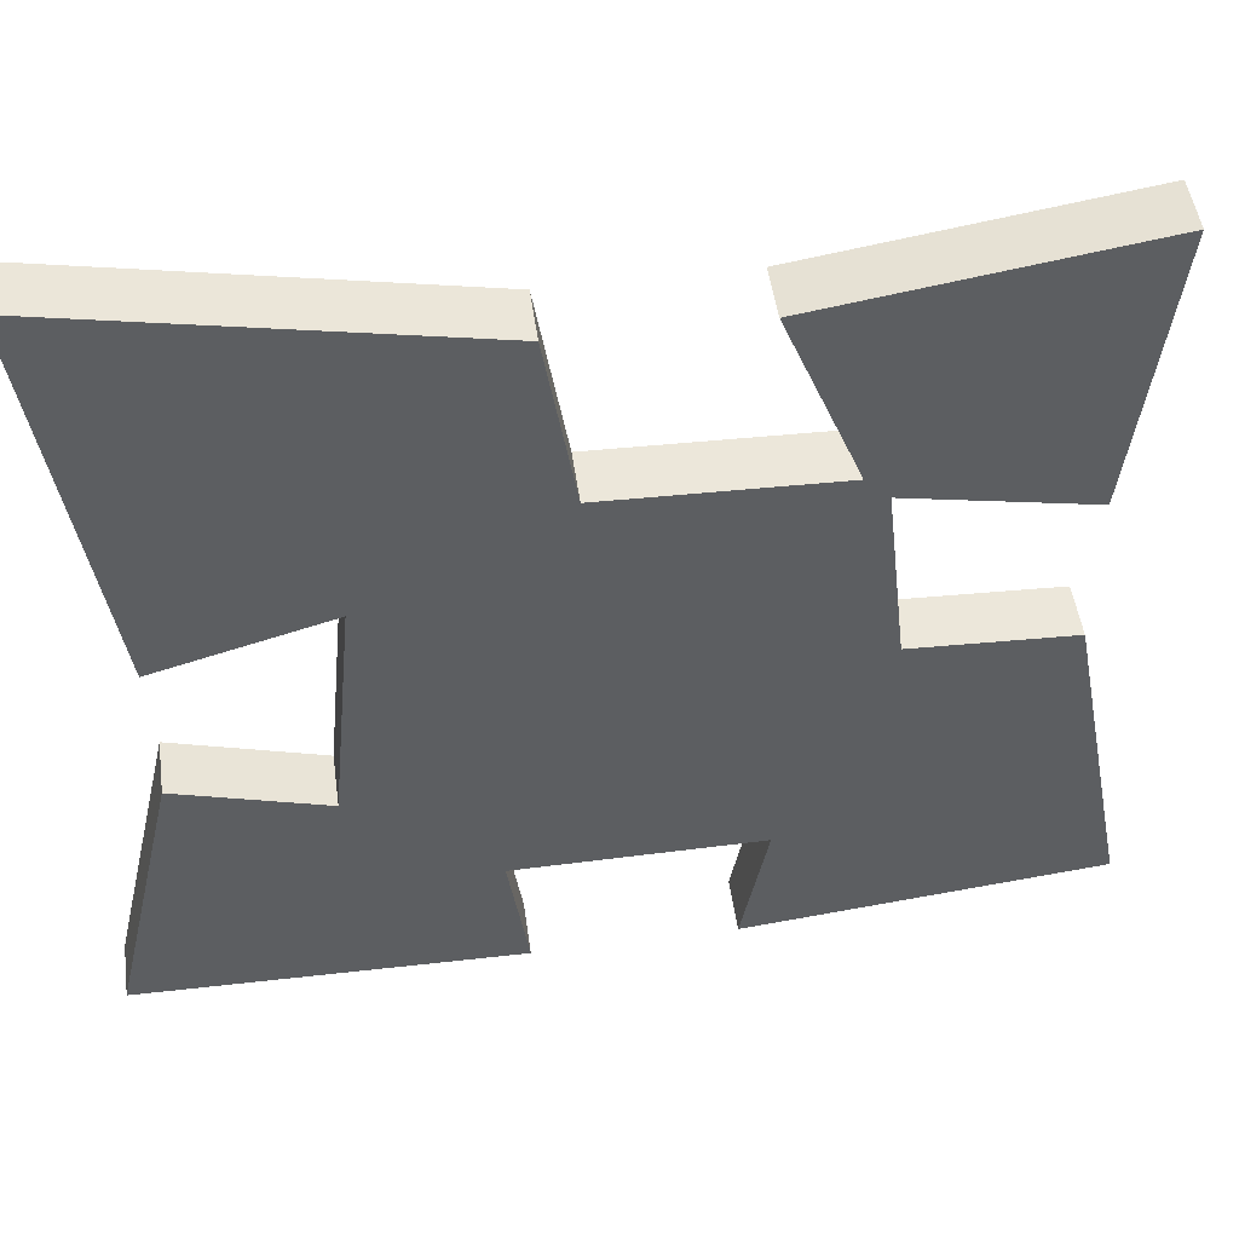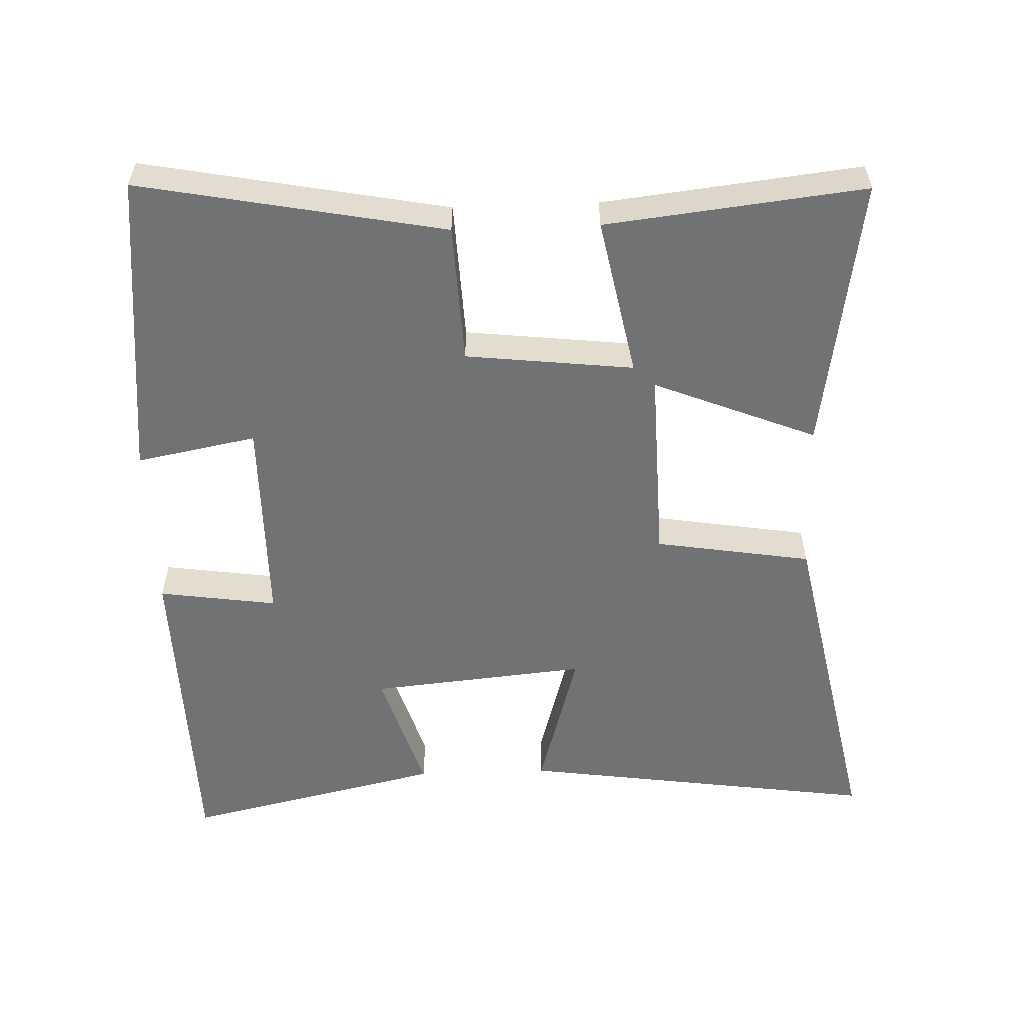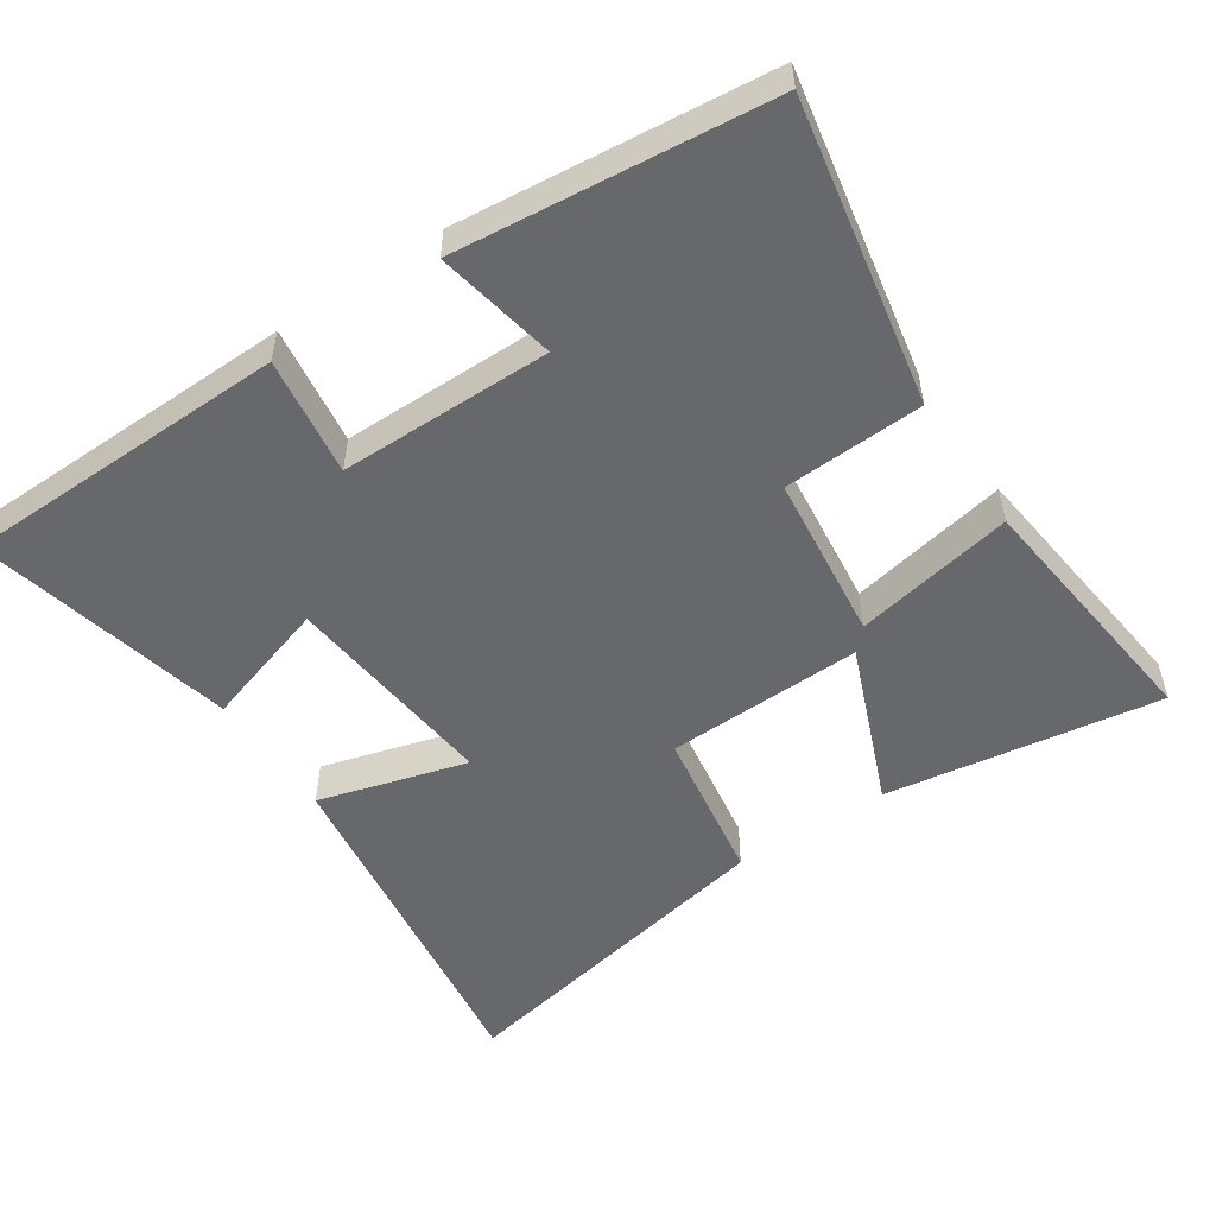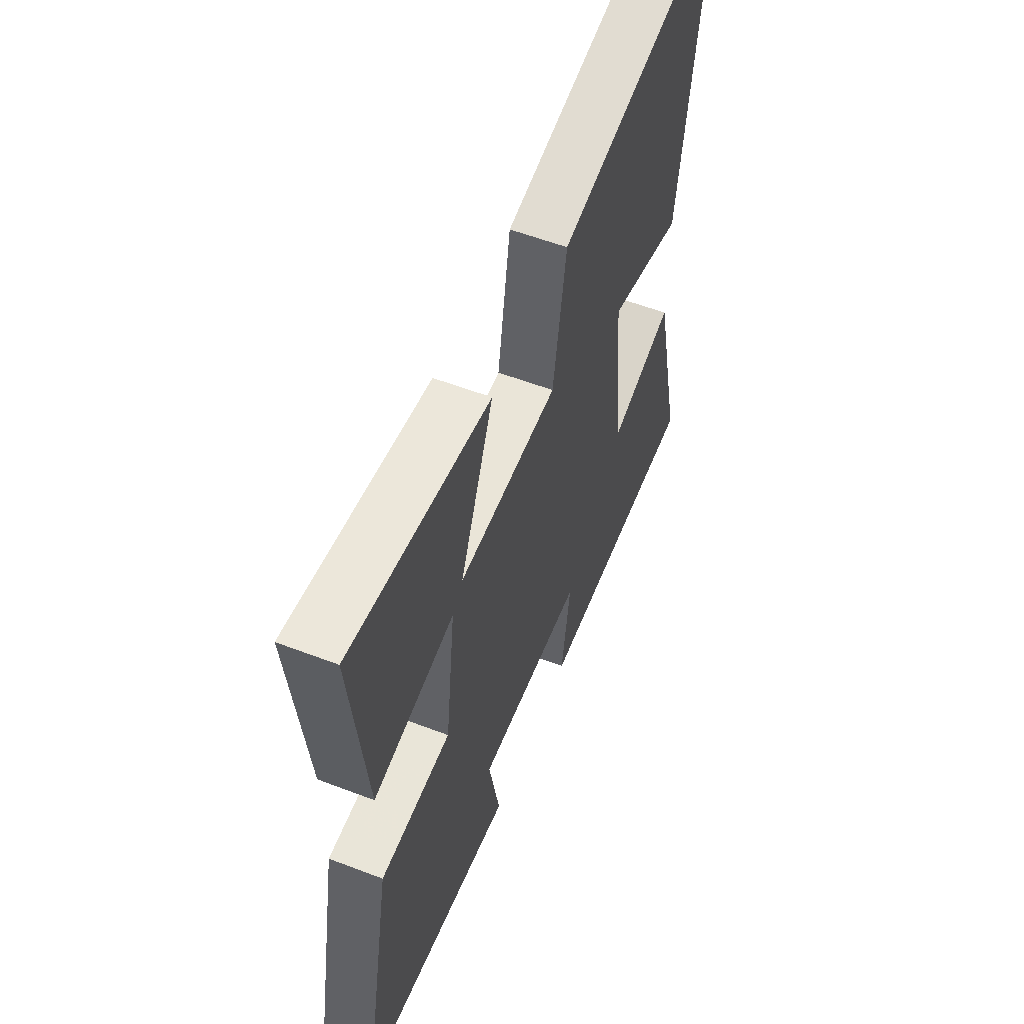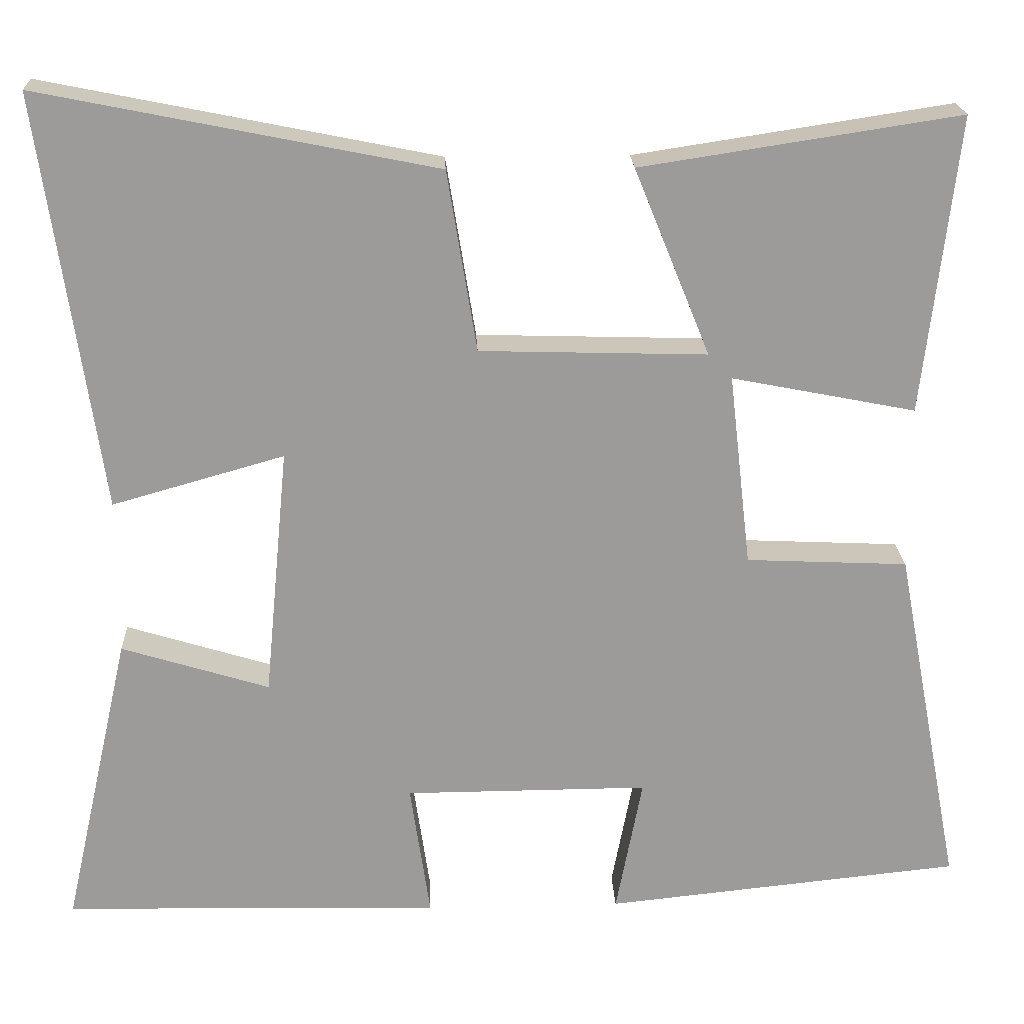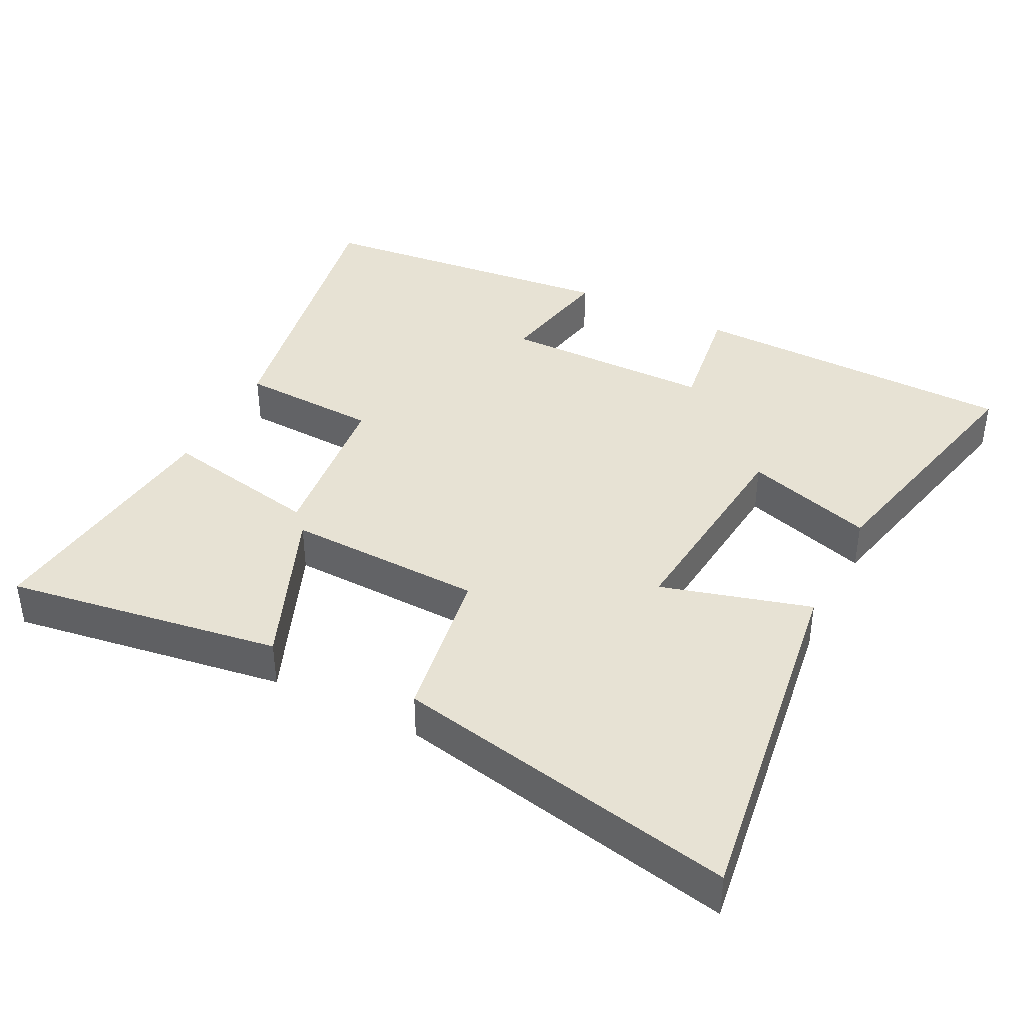
<metadata>
{"format":"obj","ext":"obj","renderer":"f3d","projection":"perspective","resolution":1024,"background":"white","views":[{"elev":49.6,"azim":172.1,"up":"+Z"},{"elev":-55.4,"azim":-87.9,"up":"+Y"},{"elev":-52.4,"azim":-146.1,"up":"+Y"},{"elev":56.6,"azim":-68.2,"up":"+Z"},{"elev":20.6,"azim":177.7,"up":"+Z"},{"elev":39.8,"azim":27.0,"up":"+Y"}]}
</metadata>
<code>
v -0.584 0.07 -0.453
v -0.5 0.07 -0.016
v -0.298 0.07 -0.007
v -0.27 0.07 0.235
v -0.5 0.07 0.19
v -0.542 0.07 0.561
v -0.145 0.07 0.5
v -0.24 0.07 0.266
v 0.044 0.07 0.274
v 0.081 0.07 0.5
v 0.575 0.07 0.599
v 0.5 0.07 0.08
v 0.285 0.07 0.141
v 0.315 0.07 -0.173
v 0.5 0.07 -0.116
v 0.585 0.07 -0.491
v 0.111 0.07 -0.5
v 0.136 0.07 -0.329
v -0.17 0.07 -0.327
v -0.137 0.07 -0.5
v -0.584 0 -0.453
v -0.5 0 -0.016
v -0.298 0 -0.007
v -0.27 0 0.235
v -0.5 0 0.19
v -0.542 0 0.561
v -0.145 0 0.5
v -0.24 0 0.266
v 0.044 0 0.274
v 0.081 0 0.5
v 0.575 0 0.599
v 0.5 0 0.08
v 0.285 0 0.141
v 0.315 0 -0.173
v 0.5 0 -0.116
v 0.585 0 -0.491
v 0.111 0 -0.5
v 0.136 0 -0.329
v -0.17 0 -0.327
v -0.137 0 -0.5
f 1 2 3
f 20 1 3
f 19 20 3
f 18 19 3 4
f 16 17 18
f 15 16 18
f 14 15 18
f 13 14 18 4
f 11 12 13
f 10 11 13
f 9 10 13
f 8 9 13 4
f 6 7 8
f 5 6 8
f 4 5 8
f 23 22 21
f 23 21 40
f 23 40 39
f 24 23 39 38
f 38 37 36
f 38 36 35
f 38 35 34
f 24 38 34 33
f 33 32 31
f 33 31 30
f 33 30 29
f 24 33 29 28
f 28 27 26
f 28 26 25
f 28 25 24
f 1 21 22 2
f 2 22 23 3
f 3 23 24 4
f 4 24 25 5
f 5 25 26 6
f 6 26 27 7
f 7 27 28 8
f 8 28 29 9
f 9 29 30 10
f 10 30 31 11
f 11 31 32 12
f 12 32 33 13
f 13 33 34 14
f 14 34 35 15
f 15 35 36 16
f 16 36 37 17
f 17 37 38 18
f 18 38 39 19
f 19 39 40 20
f 20 40 21 1

</code>
